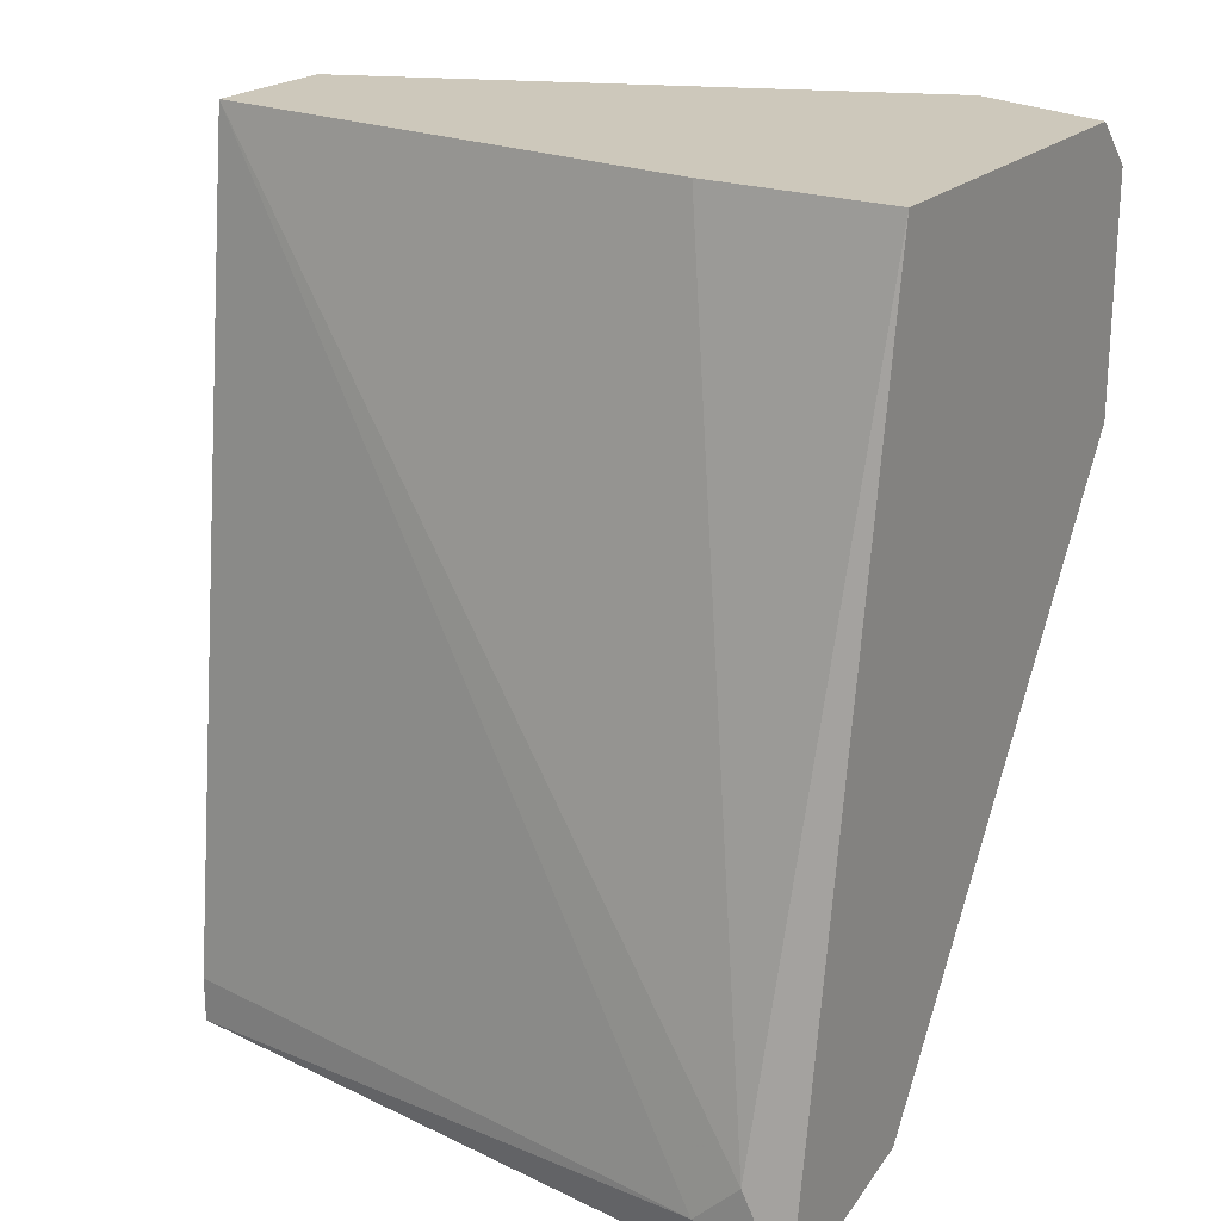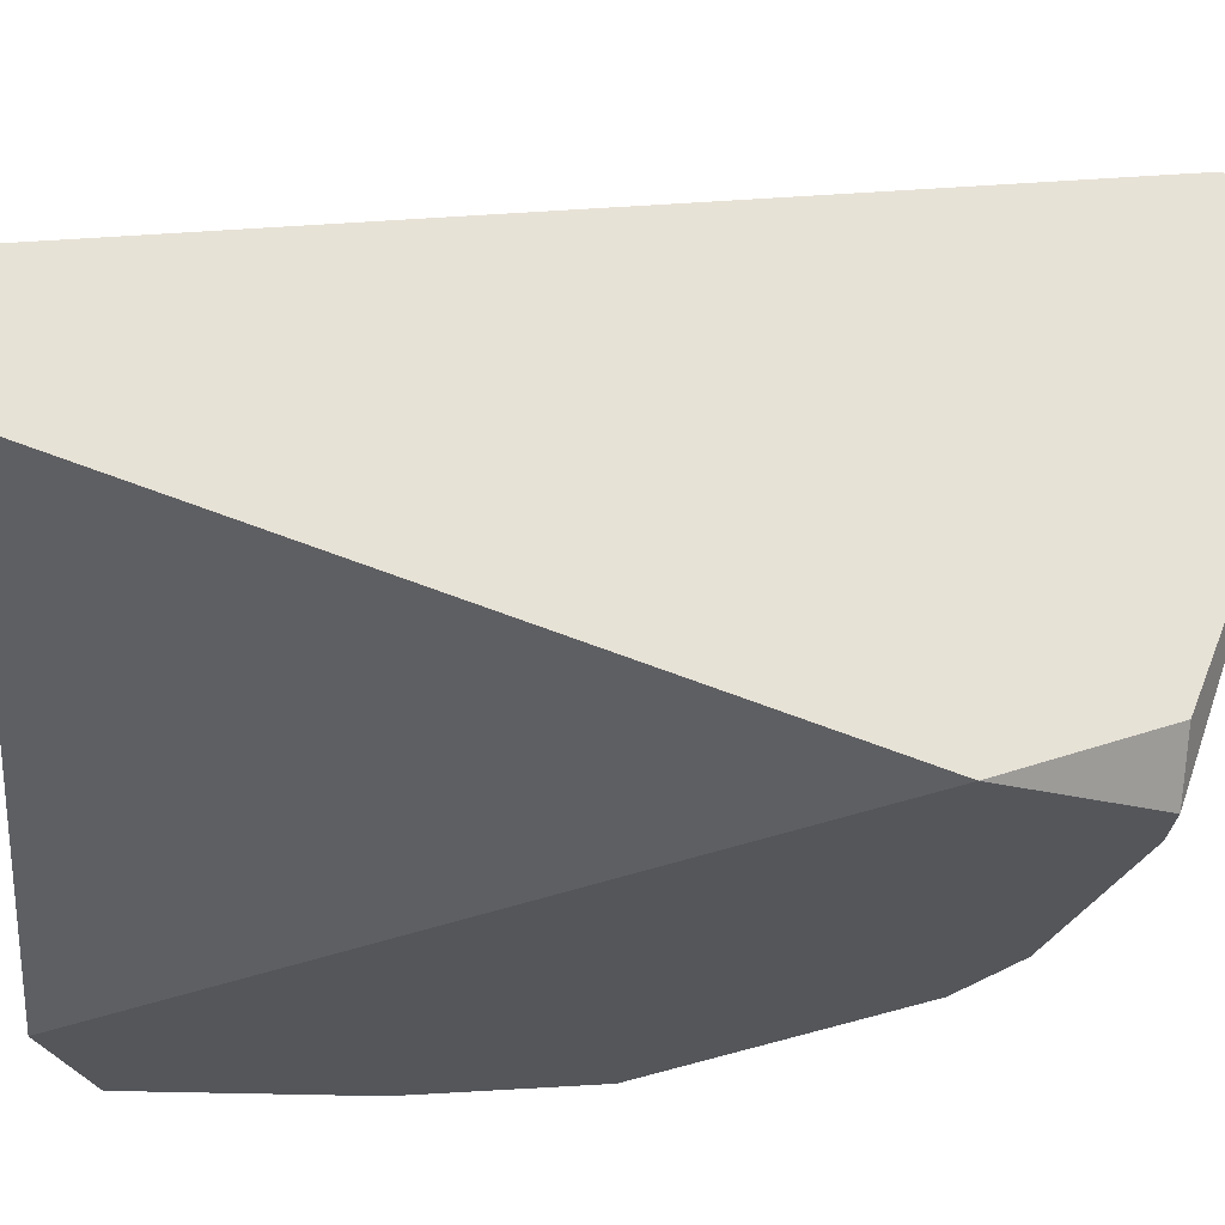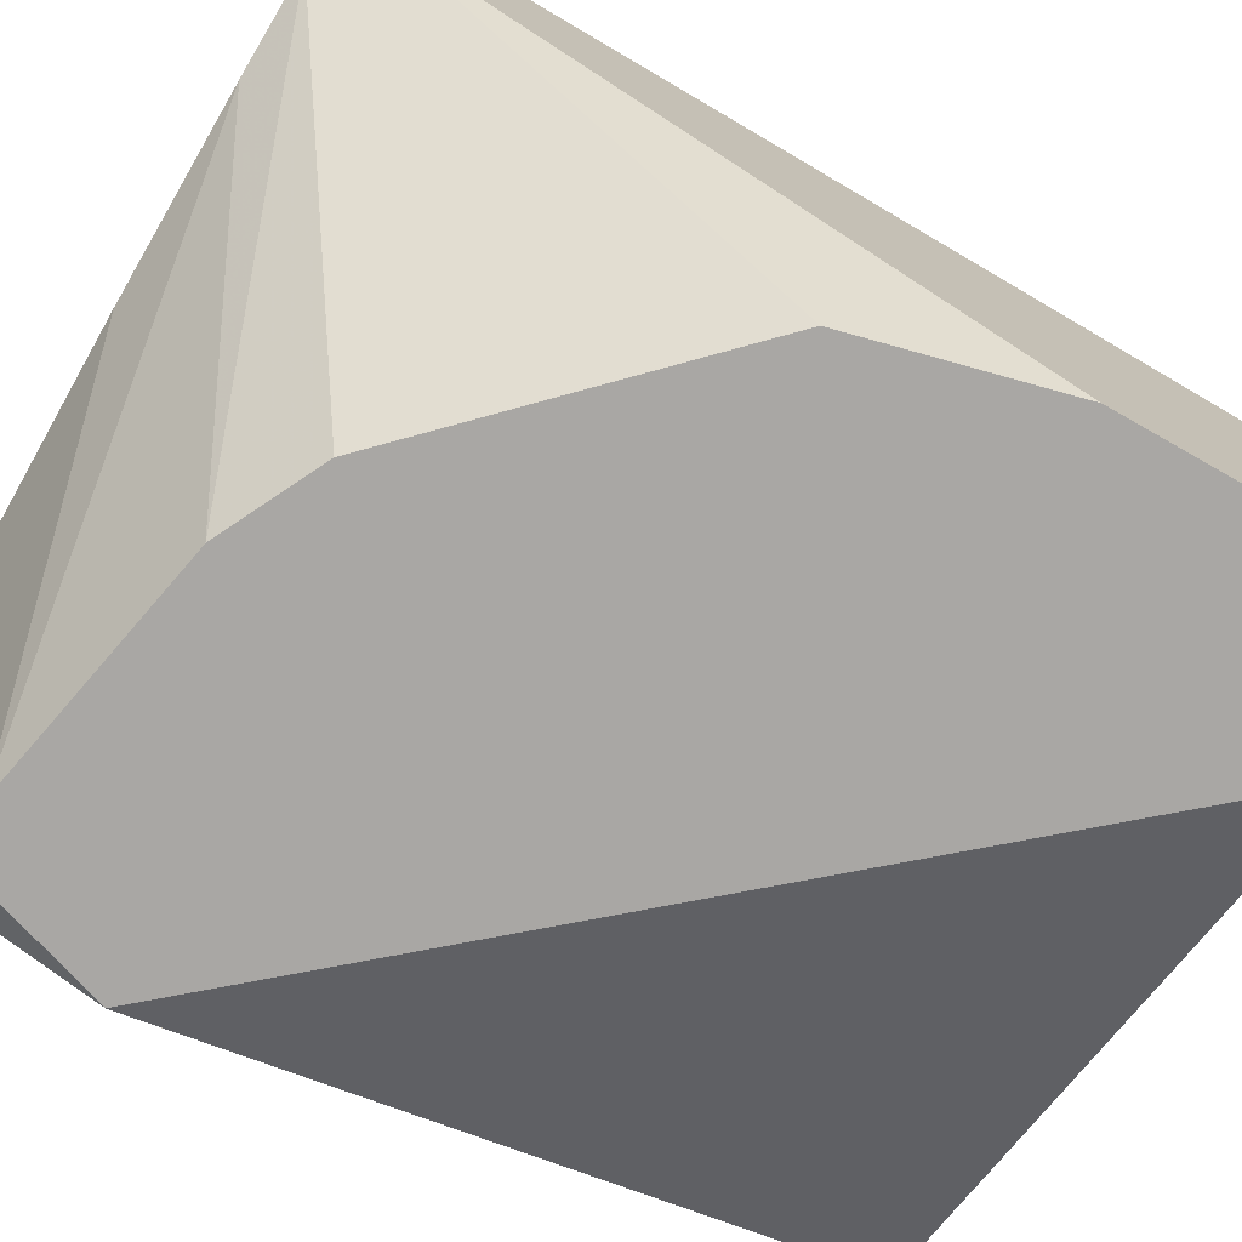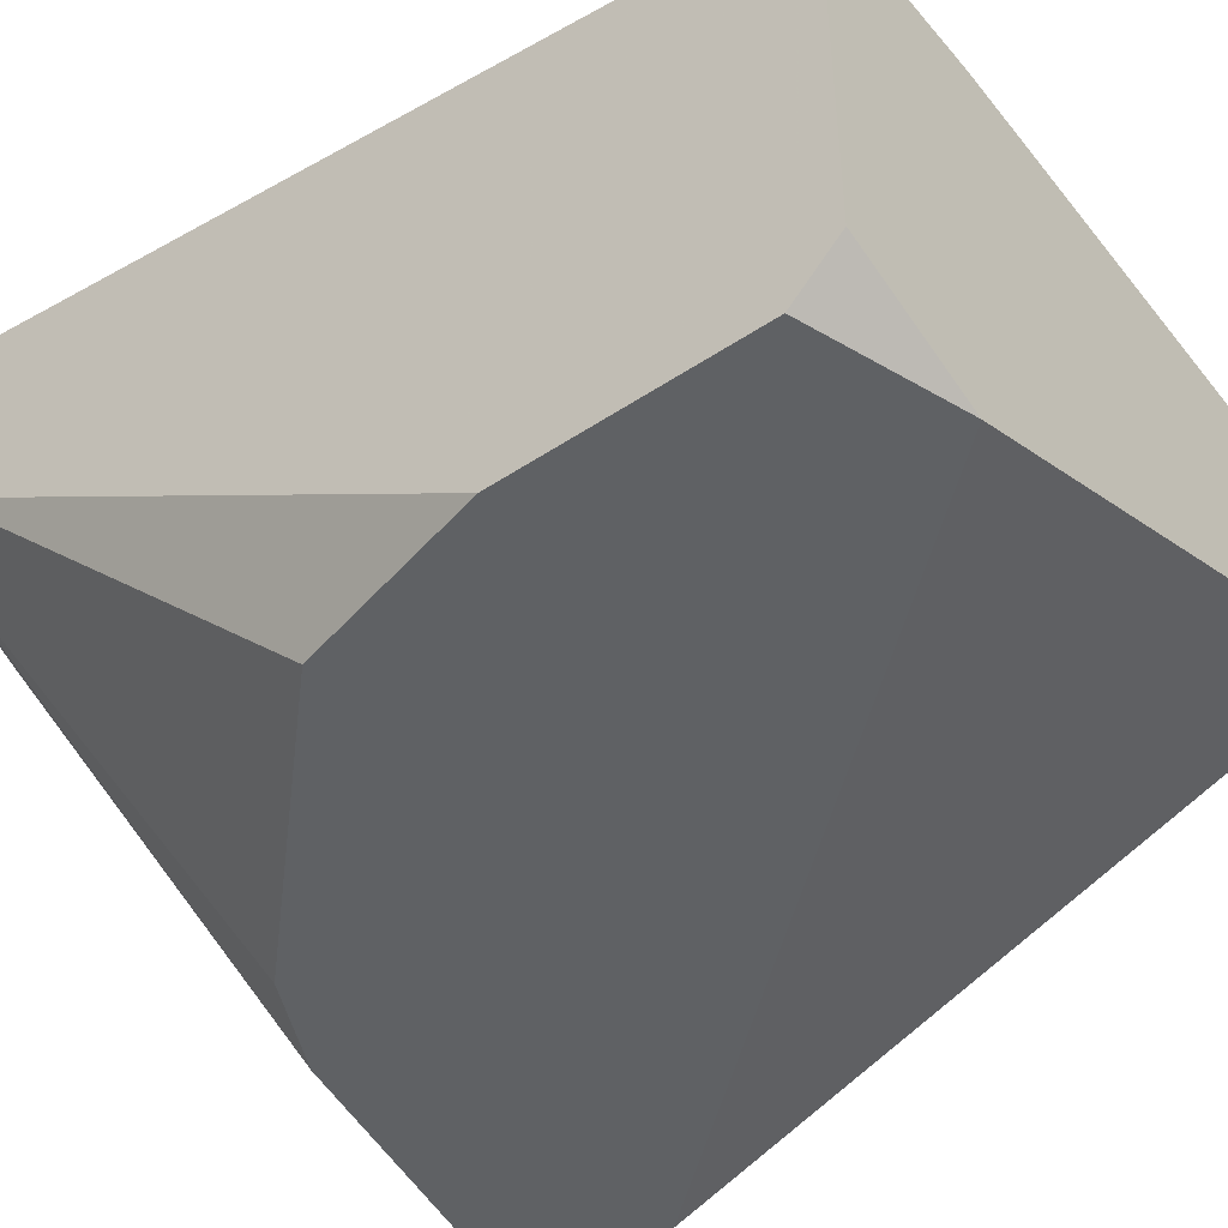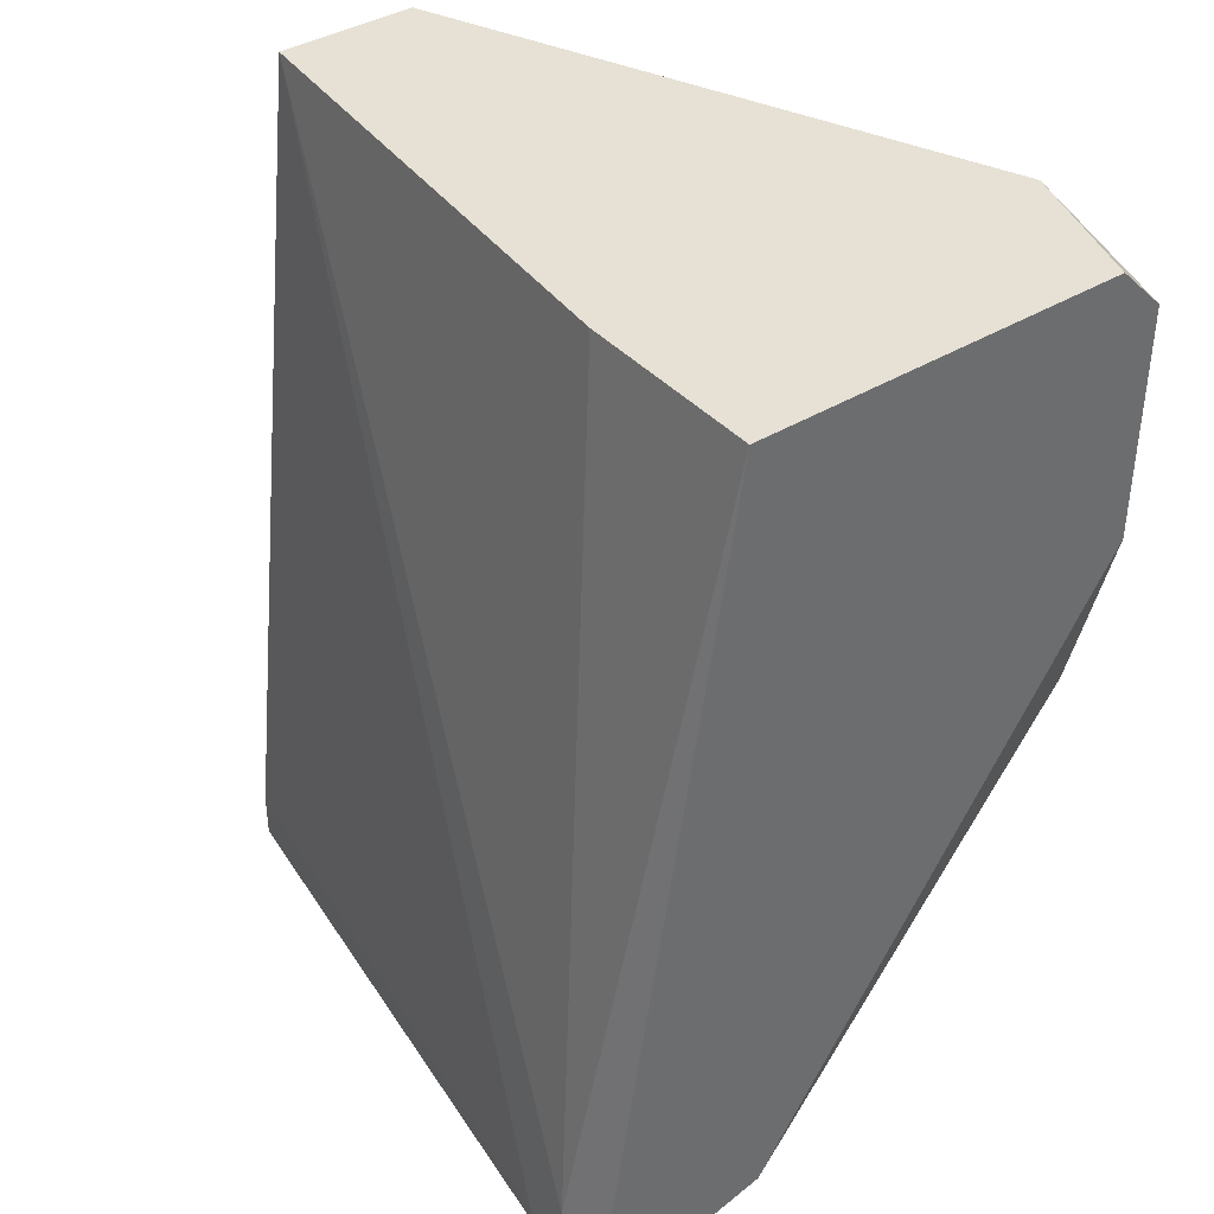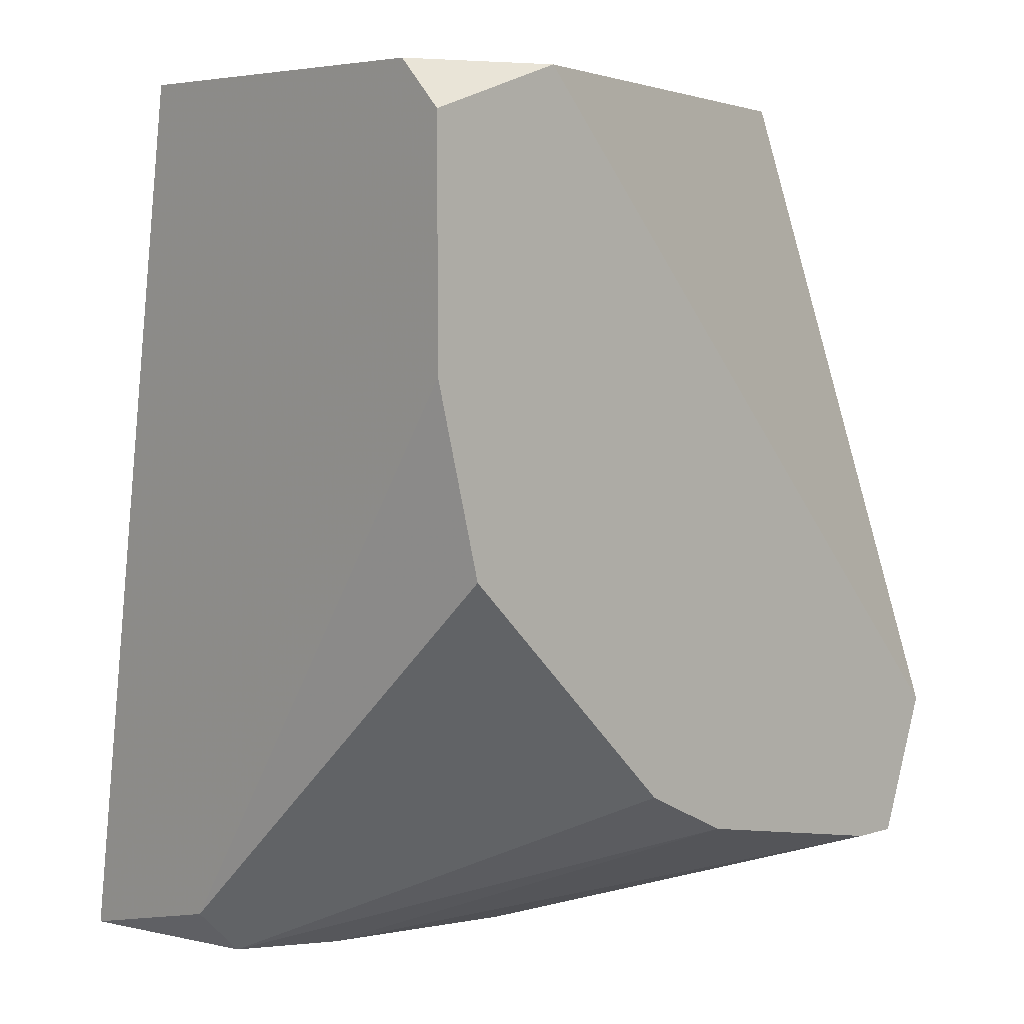
<metadata>
{"format":"obj","ext":"obj","renderer":"f3d","projection":"perspective","resolution":1024,"background":"white","views":[{"elev":21.8,"azim":32.3,"up":"+Y"},{"elev":-25.7,"azim":-93.7,"up":"+Z"},{"elev":-74.8,"azim":60.4,"up":"+Z"},{"elev":-45.8,"azim":127.6,"up":"+Z"},{"elev":39.2,"azim":52.8,"up":"+Y"},{"elev":5.7,"azim":137.0,"up":"+Y"}]}
</metadata>
<code>
v 0.02443 0.005481 -0.000937
v -0.002927 -0.02735 0.01
v -0.002927 -0.02735 0.0173
v -0.002927 0.007306 0.01365
v 0.02443 -0.02735 0.02095
v -0.0011 -0.0237 -0.000937
v 0.02443 0.007306 0.01547
v 0.0226 -0.01093 -0.000937
v -0.002927 0.007306 0.008183
v 0.0226 -0.02735 0.01365
v 0.01896 0.007306 -0.000937
v -0.002927 -0.01823 -0.000937
v 0.01348 -0.02005 -0.000937
v 0.0226 -0.0237 0.02095
v 0.02443 -0.02552 0.01365
v 0.01713 0.007306 0.01547
v 0.02443 -0.00364 -0.000937
v 0.01166 -0.02735 0.01
v 0.009841 -0.02187 -0.000937
v -0.002927 -0.02552 0.0173
v 0.02443 0.007306 0.000886
v 0.02078 -0.02552 0.02095
v -0.002927 -0.0237 0.000886
v 0.01896 -0.02735 0.01183
v 0.000723 -0.0237 -0.000937
f 24 18 25
f 2 3 4
f 3 2 5
f 5 1 7
f 6 1 8
f 2 4 9
f 4 7 9
f 5 2 10
f 1 6 11
f 9 7 11
f 9 11 12
f 2 9 12
f 11 6 12
f 6 8 13
f 5 7 14
f 1 5 15
f 5 10 15
f 13 8 15
f 10 13 15
f 7 4 16
f 4 14 16
f 14 7 16
f 8 1 17
f 1 15 17
f 15 8 17
f 2 6 18
f 10 2 18
f 6 13 19
f 13 10 19
f 4 3 20
f 7 1 21
f 1 11 21
f 11 7 21
f 3 5 22
f 14 4 22
f 5 14 22
f 20 3 22
f 4 20 22
f 6 2 23
f 2 12 23
f 12 6 23
f 10 18 24
f 19 10 24
f 19 24 25
f 18 6 25
f 6 19 25

</code>
